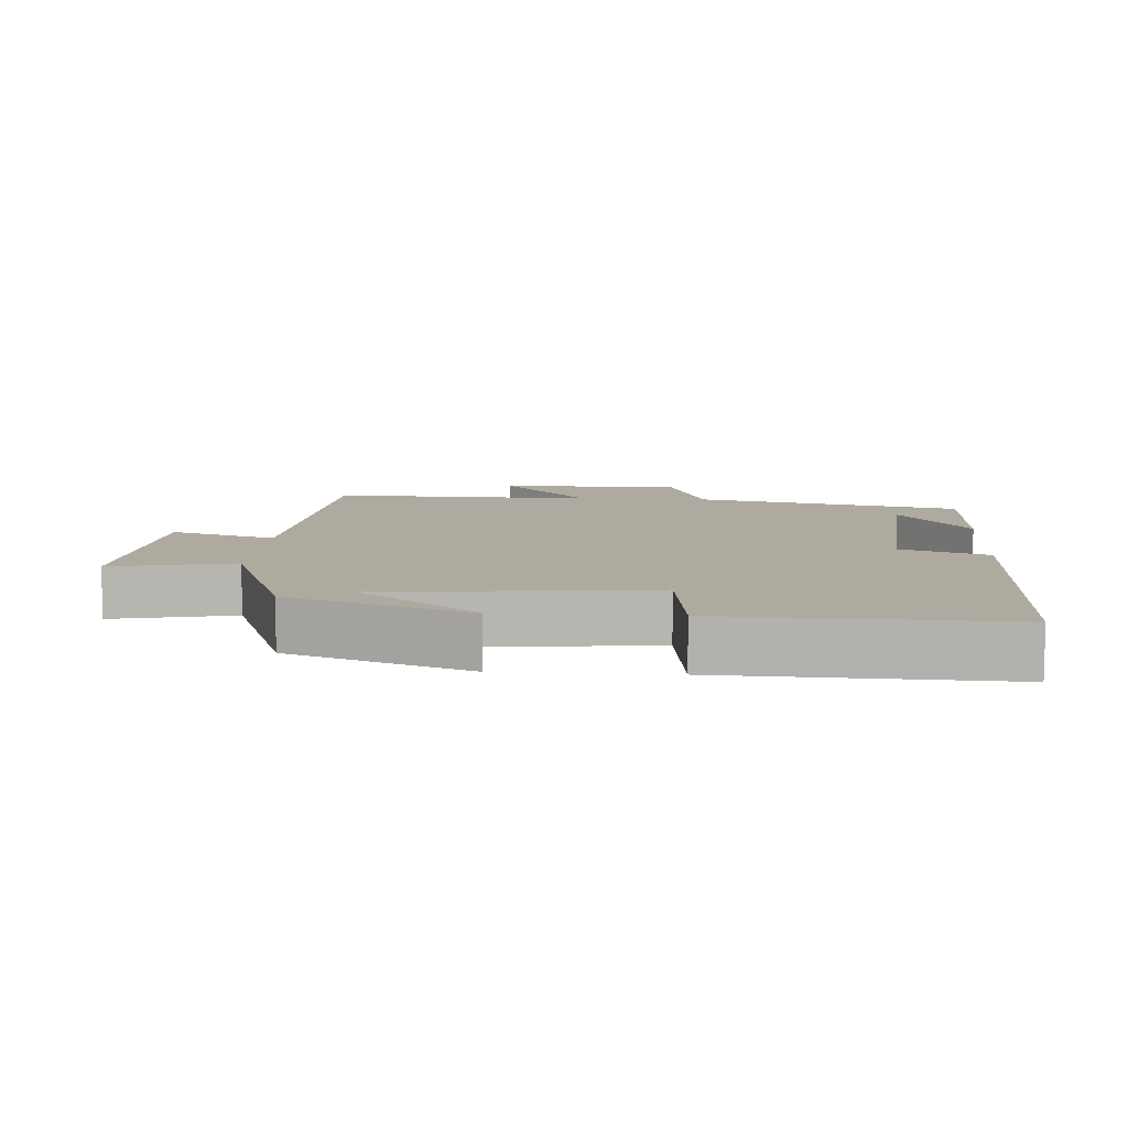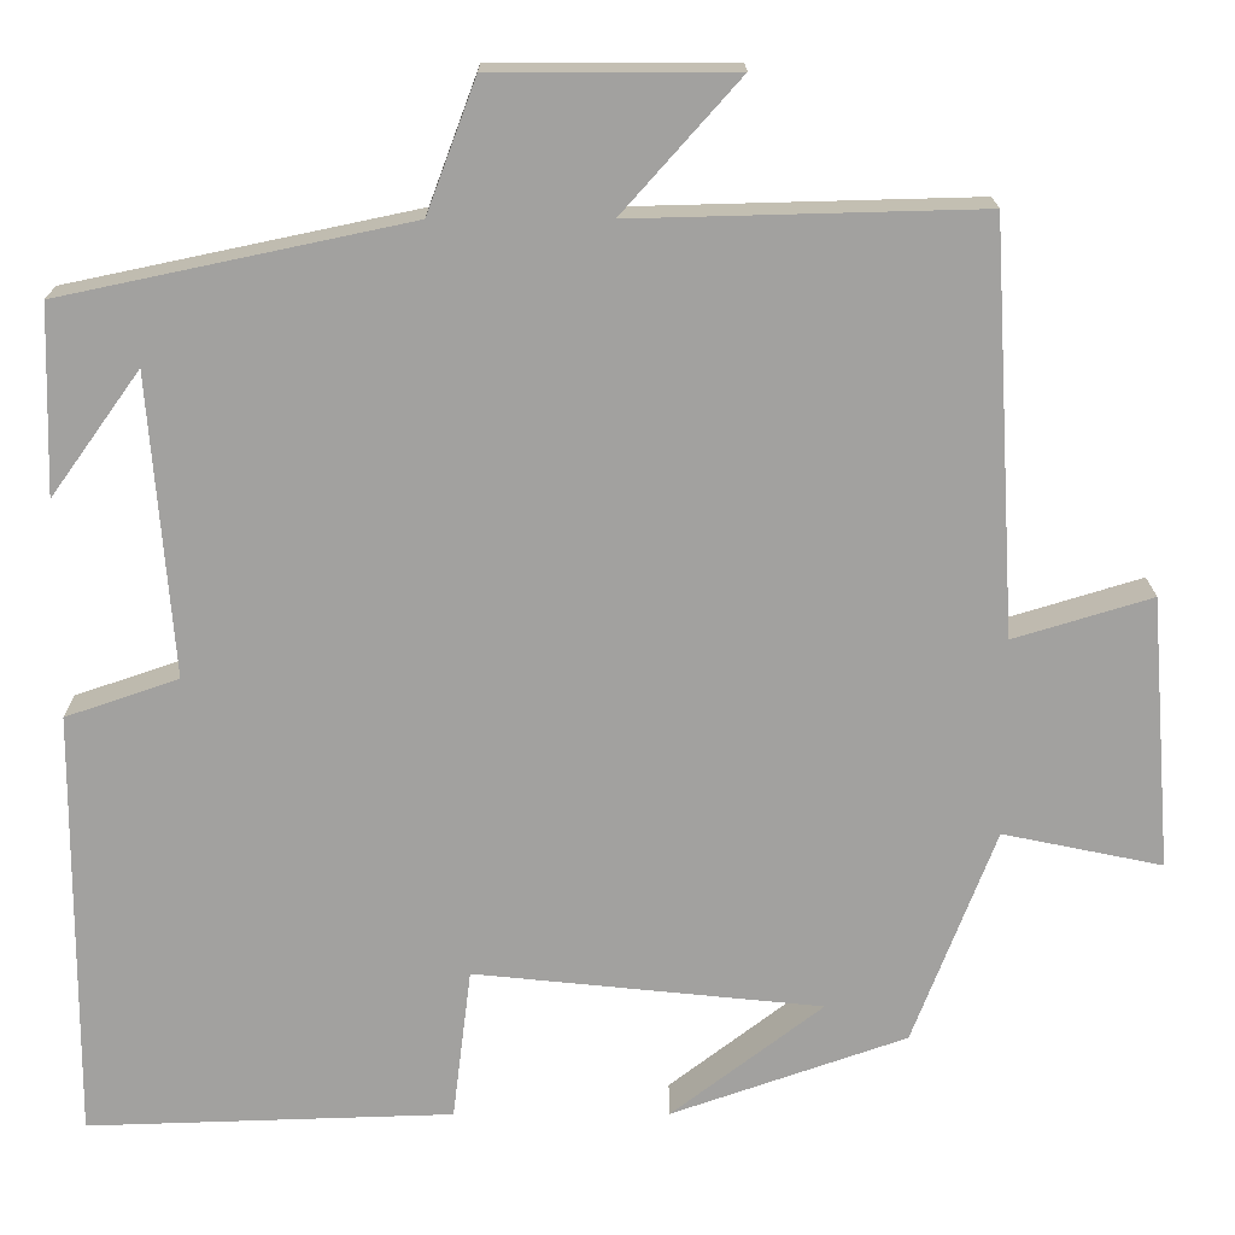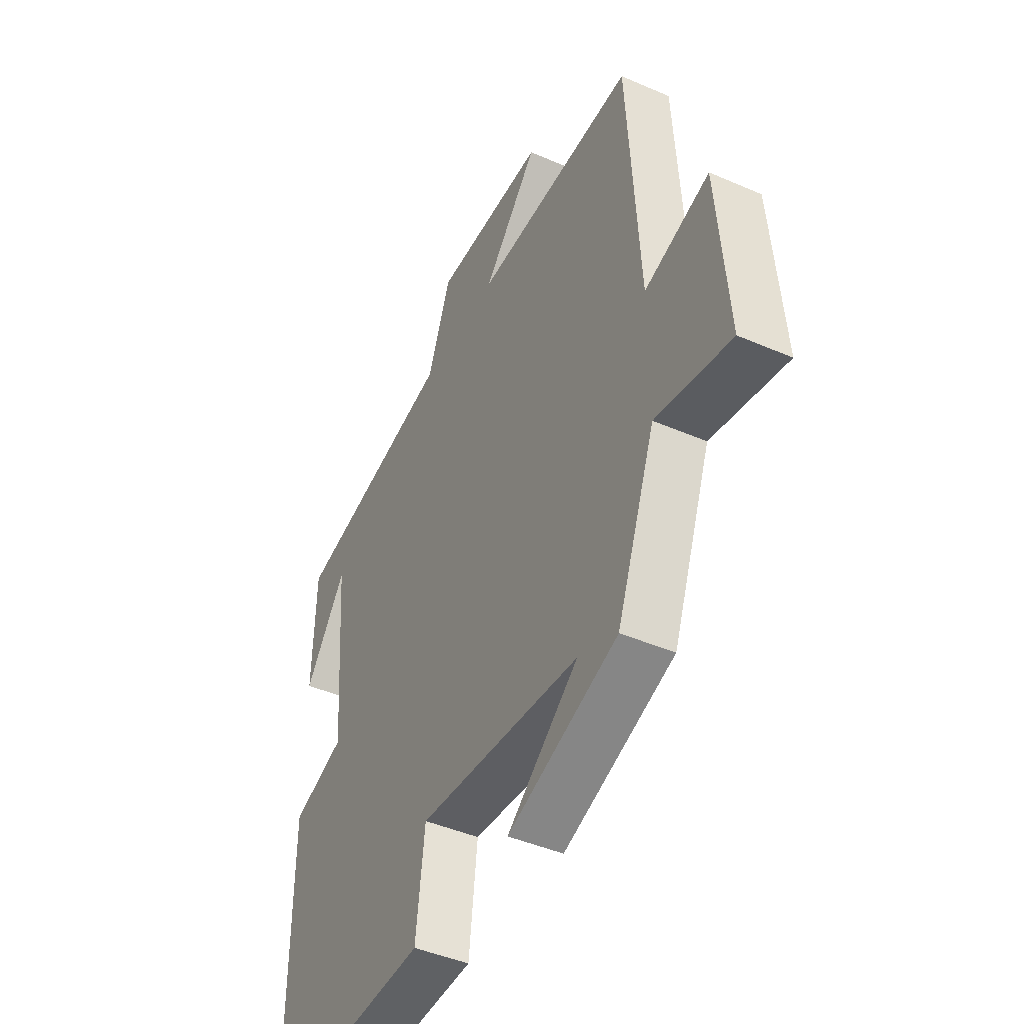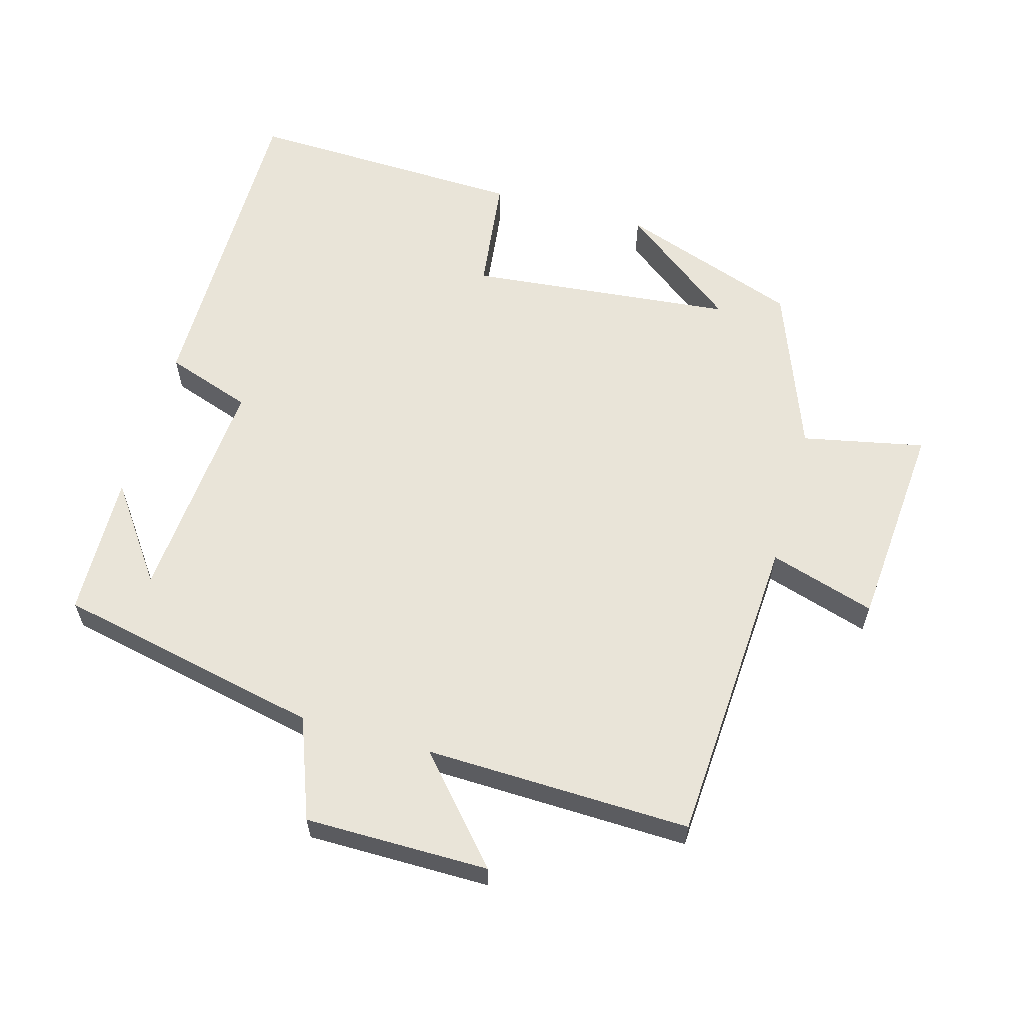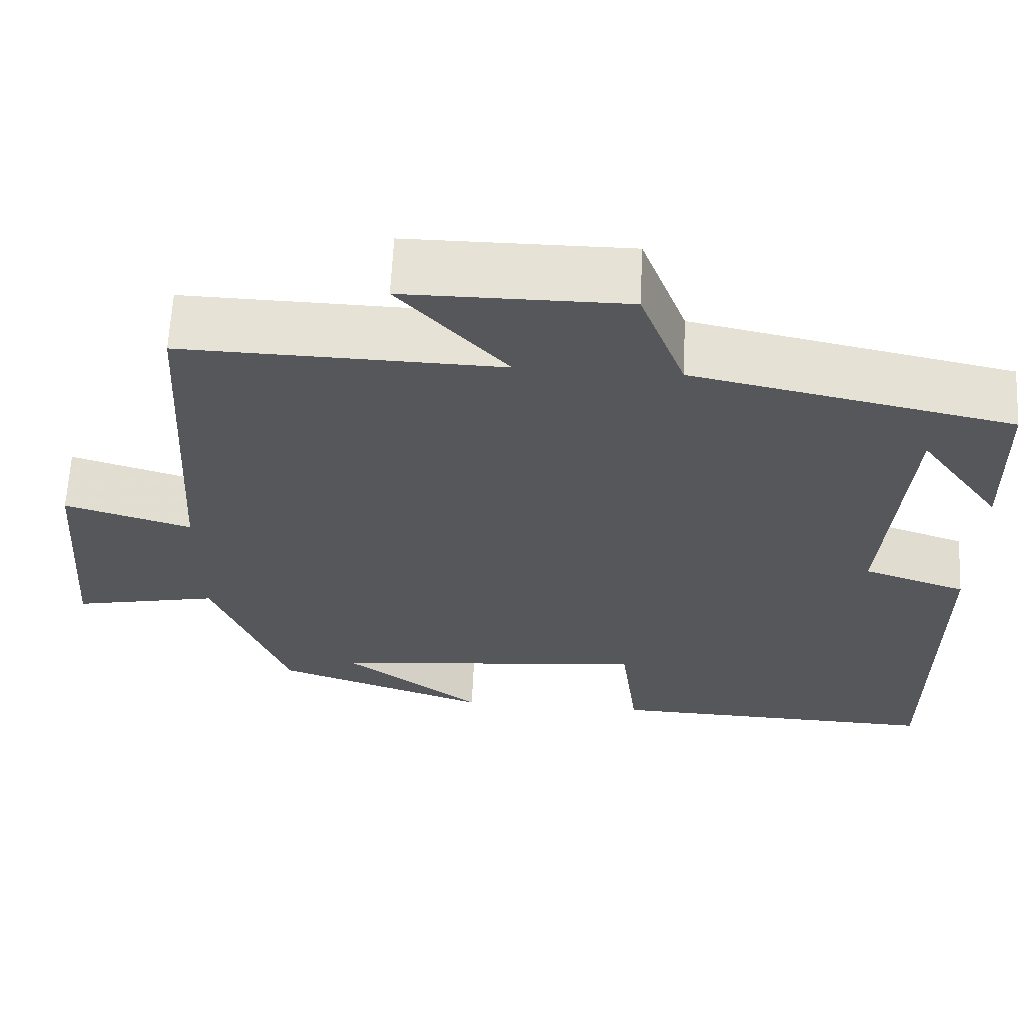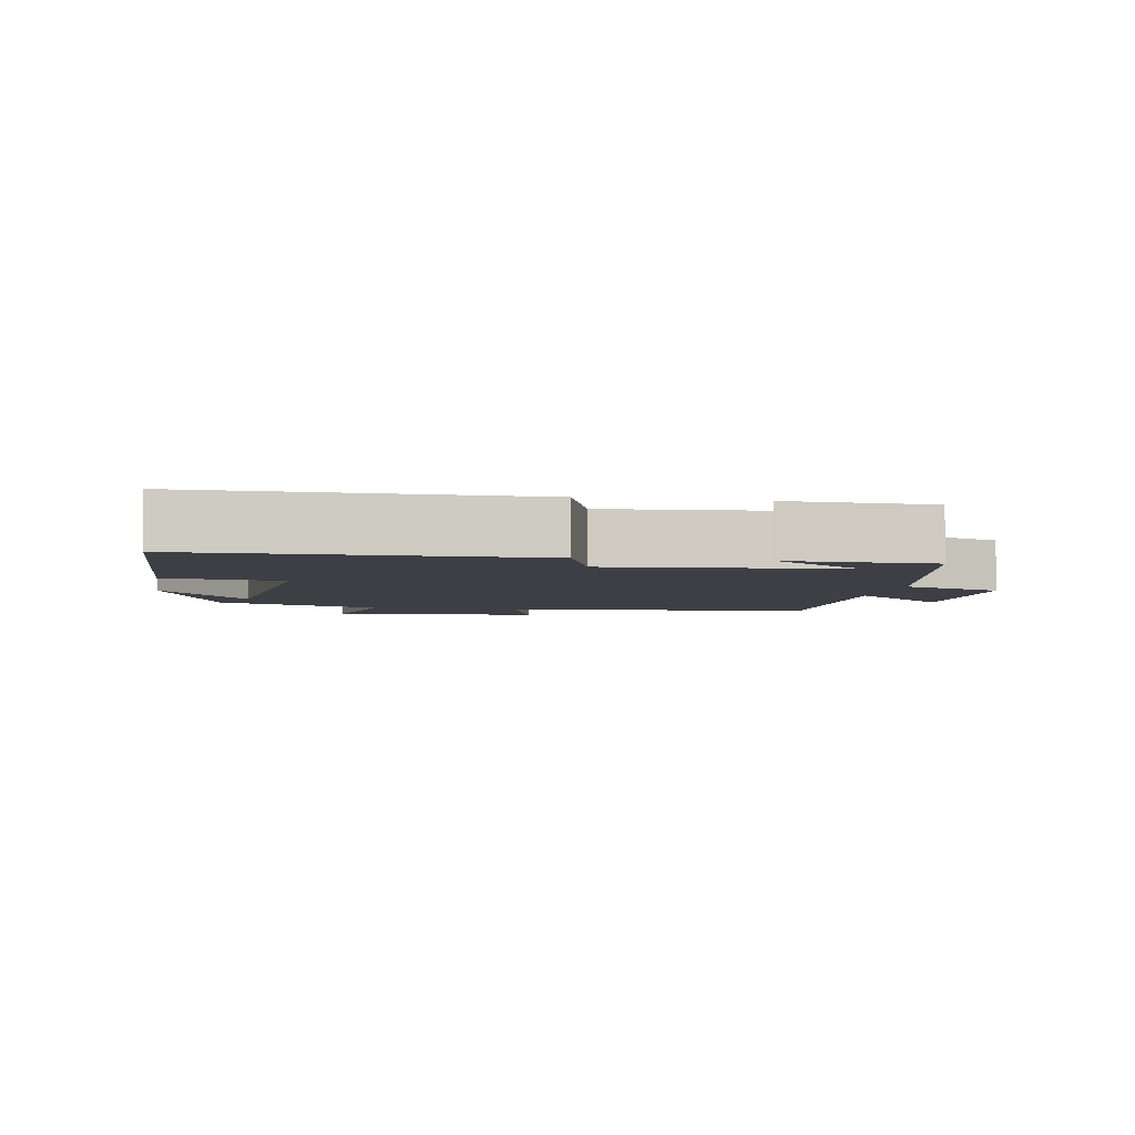
<metadata>
{"format":"obj","ext":"obj","renderer":"f3d","projection":"perspective","resolution":1024,"background":"white","views":[{"elev":9.4,"azim":-176.2,"up":"+Y"},{"elev":17.8,"azim":-0.3,"up":"+Z"},{"elev":-44.4,"azim":63.1,"up":"+Z"},{"elev":60.7,"azim":15.8,"up":"+Y"},{"elev":63.5,"azim":-177.2,"up":"+Z"},{"elev":-4.4,"azim":-99.9,"up":"+Y"}]}
</metadata>
<code>
v -0.502 0.07 -0.513
v -0.5 0.07 -0.032
v -0.374 0.07 0.011
v -0.4 0.07 0.347
v -0.5 0.07 0.208
v -0.494 0.07 0.418
v -0.106 0.07 0.5
v -0.051 0.07 0.647
v 0.217 0.07 0.647
v 0.086 0.07 0.5
v 0.473 0.07 0.51
v 0.5 0.07 0.053
v 0.654 0.07 0.1
v 0.678 0.07 -0.204
v 0.5 0.07 -0.167
v 0.408 0.07 -0.408
v 0.146 0.07 -0.5
v 0.315 0.07 -0.37
v -0.073 0.07 -0.33
v -0.094 0.07 -0.5
v -0.502 0 -0.513
v -0.5 0 -0.032
v -0.374 0 0.011
v -0.4 0 0.347
v -0.5 0 0.208
v -0.494 0 0.418
v -0.106 0 0.5
v -0.051 0 0.647
v 0.217 0 0.647
v 0.086 0 0.5
v 0.473 0 0.51
v 0.5 0 0.053
v 0.654 0 0.1
v 0.678 0 -0.204
v 0.5 0 -0.167
v 0.408 0 -0.408
v 0.146 0 -0.5
v 0.315 0 -0.37
v -0.073 0 -0.33
v -0.094 0 -0.5
f 19 20 1 2
f 18 19 2 3
f 16 17 18
f 15 16 18 3
f 12 13 14 15
f 10 11 12 15
f 10 15 3 4
f 7 8 9 10
f 7 10 4
f 6 7 4
f 4 5 6
f 22 21 40 39
f 23 22 39 38
f 38 37 36
f 23 38 36 35
f 35 34 33 32
f 35 32 31 30
f 24 23 35 30
f 30 29 28 27
f 24 30 27
f 24 27 26
f 26 25 24
f 1 21 22 2
f 2 22 23 3
f 3 23 24 4
f 4 24 25 5
f 5 25 26 6
f 6 26 27 7
f 7 27 28 8
f 8 28 29 9
f 9 29 30 10
f 10 30 31 11
f 11 31 32 12
f 12 32 33 13
f 13 33 34 14
f 14 34 35 15
f 15 35 36 16
f 16 36 37 17
f 17 37 38 18
f 18 38 39 19
f 19 39 40 20
f 20 40 21 1

</code>
